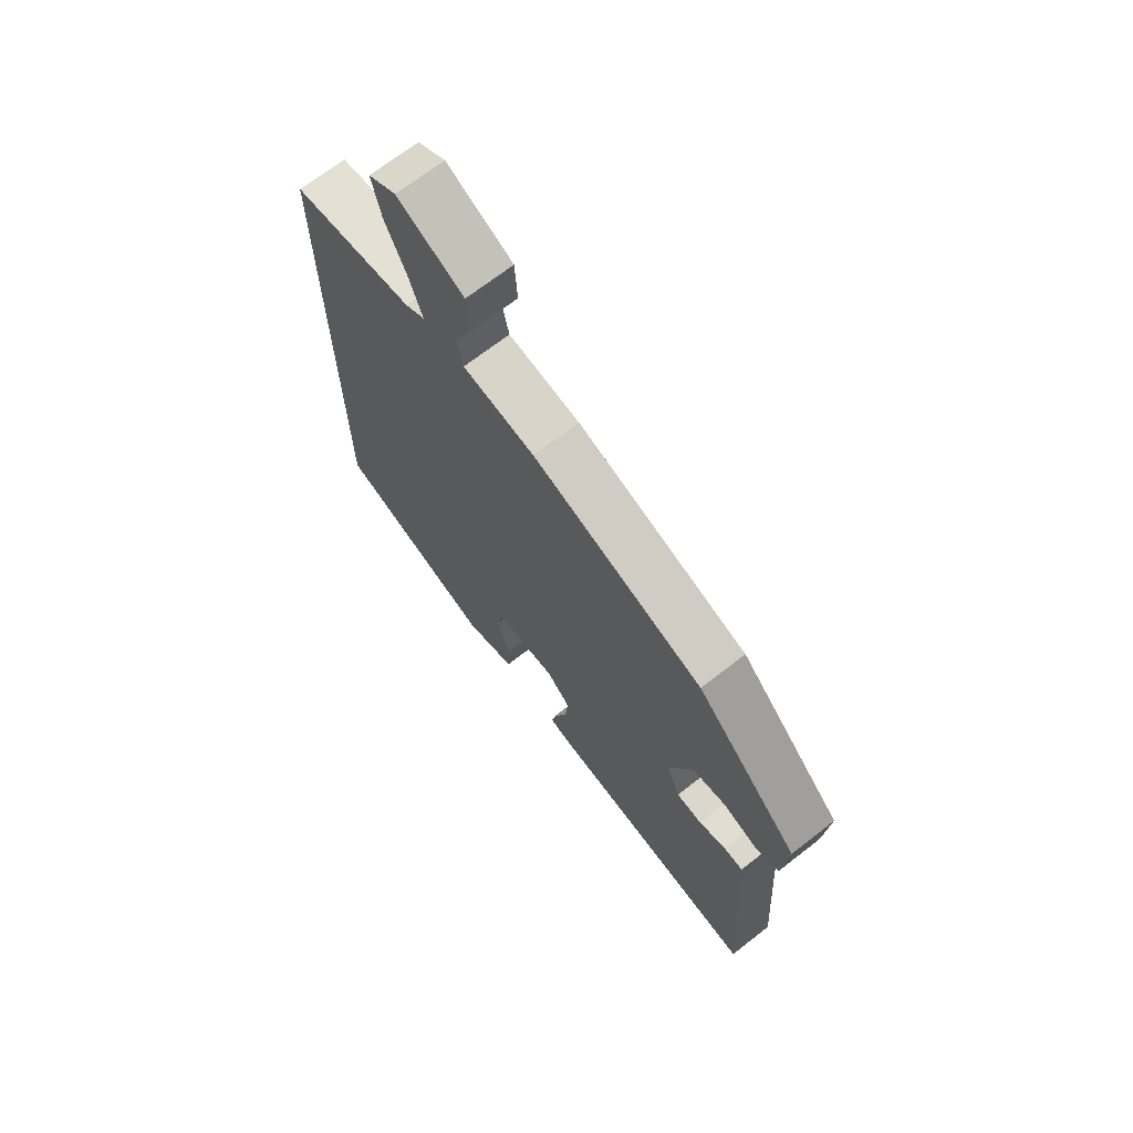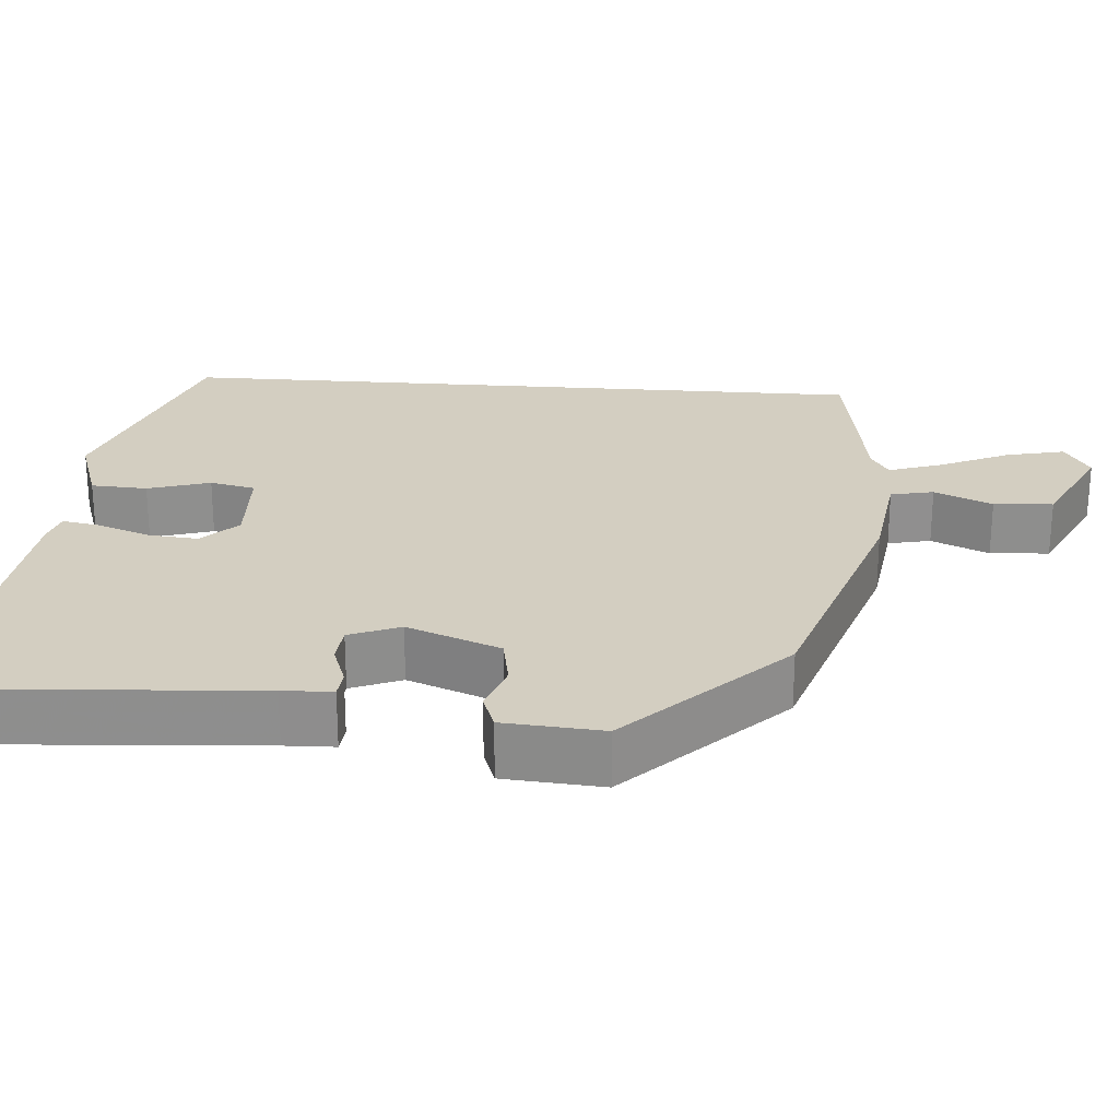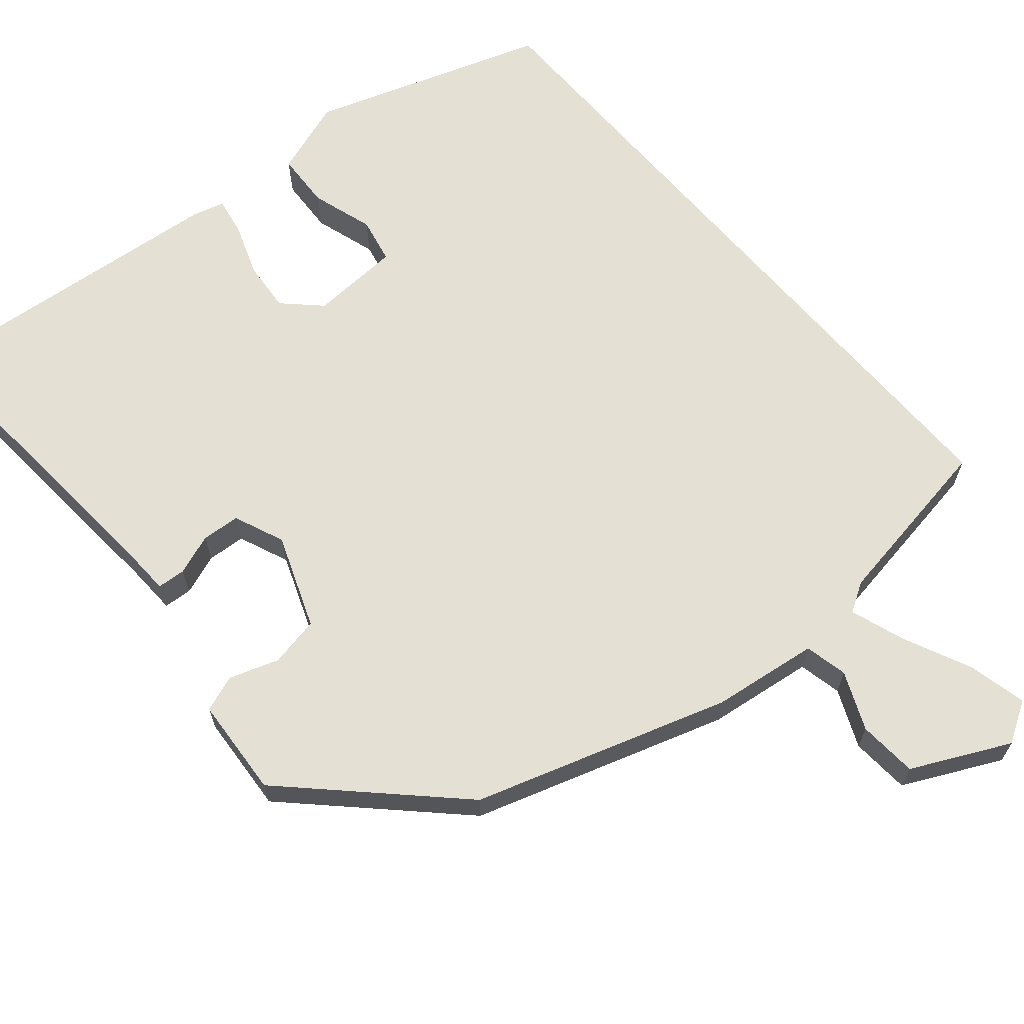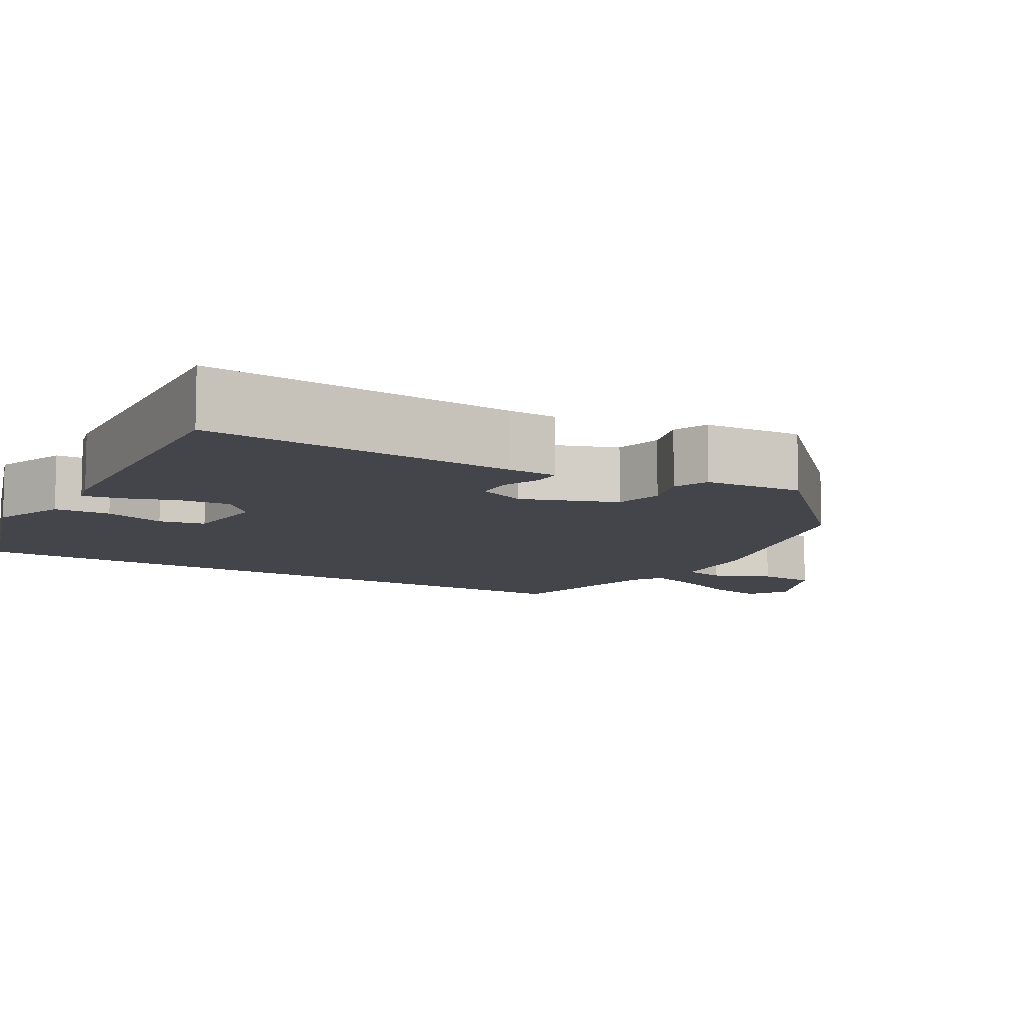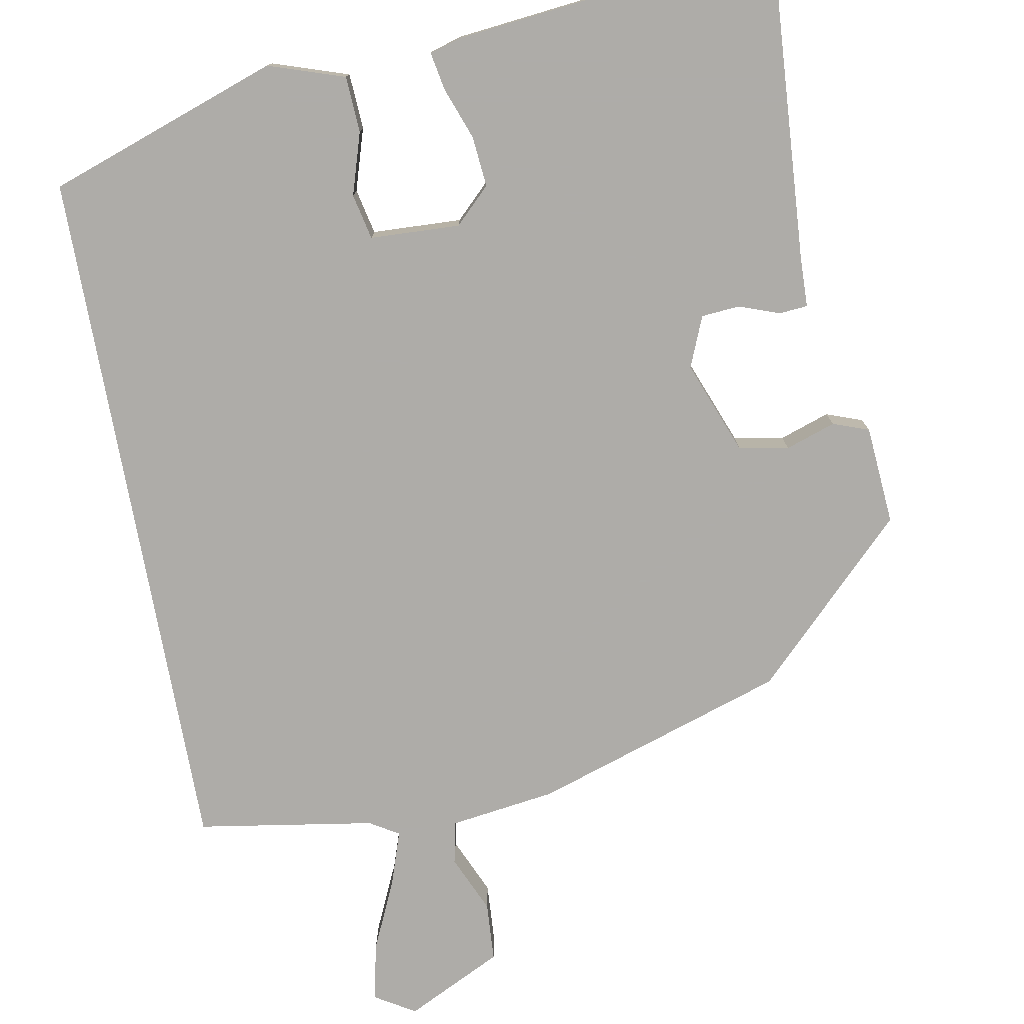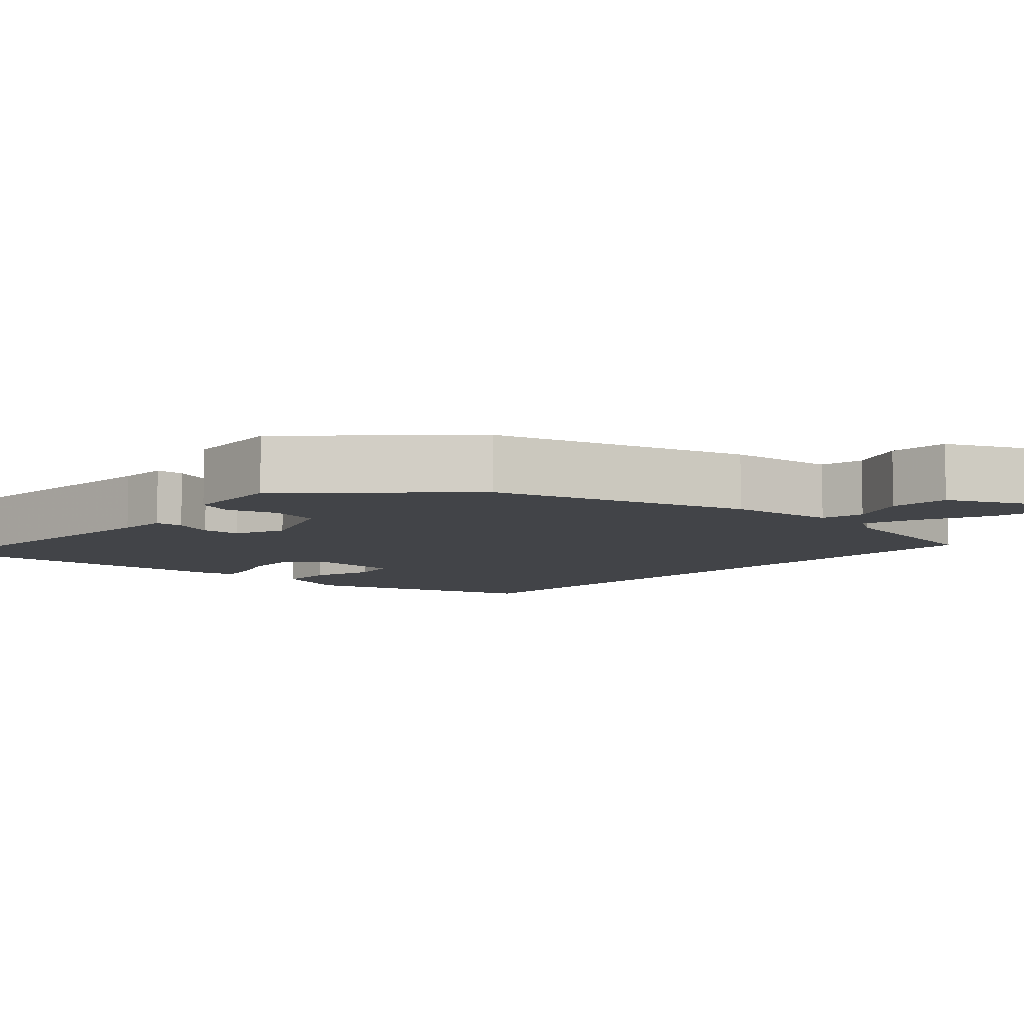
<metadata>
{"format":"obj","ext":"obj","renderer":"f3d","projection":"perspective","resolution":1024,"background":"white","views":[{"elev":69.7,"azim":-127.9,"up":"+Z"},{"elev":25.0,"azim":-85.6,"up":"+Y"},{"elev":65.8,"azim":-40.8,"up":"+Y"},{"elev":-9.2,"azim":-121.9,"up":"+Y"},{"elev":-77.0,"azim":-169.6,"up":"+Y"},{"elev":-7.9,"azim":-43.3,"up":"+Y"}]}
</metadata>
<code>
v 0.5 0.07 0.508
v 0.5 0.07 -0.404
v 0.198 0.07 -0.509
v 0.099 0.07 -0.476
v 0.095 0.07 -0.403
v 0.12 0.07 -0.322
v 0.107 0.07 -0.263
v -0.01 0.07 -0.258
v -0.056 0.07 -0.303
v -0.05 0.07 -0.369
v -0.025 0.07 -0.437
v -0.016 0.07 -0.486
v -0.058 0.07 -0.498
v -0.479 0.07 -0.543
v -0.451 0.07 -0.133
v -0.449 0.07 -0.068
v -0.412 0.07 -0.065
v -0.359 0.07 -0.084
v -0.309 0.07 -0.08
v -0.282 0.07 -0.014
v -0.329 0.07 0.107
v -0.394 0.07 0.119
v -0.459 0.07 0.097
v -0.506 0.07 0.114
v -0.516 0.07 0.243
v -0.317 0.07 0.441
v 0.012 0.07 0.548
v 0.15 0.07 0.567
v 0.162 0.07 0.623
v 0.129 0.07 0.698
v 0.134 0.07 0.775
v 0.26 0.07 0.837
v 0.313 0.07 0.805
v 0.296 0.07 0.729
v 0.255 0.07 0.639
v 0.231 0.07 0.568
v 0.269 0.07 0.545
v 0.5 0 0.508
v 0.5 0 -0.404
v 0.198 0 -0.509
v 0.099 0 -0.476
v 0.095 0 -0.403
v 0.12 0 -0.322
v 0.107 0 -0.263
v -0.01 0 -0.258
v -0.056 0 -0.303
v -0.05 0 -0.369
v -0.025 0 -0.437
v -0.016 0 -0.486
v -0.058 0 -0.498
v -0.479 0 -0.543
v -0.451 0 -0.133
v -0.449 0 -0.068
v -0.412 0 -0.065
v -0.359 0 -0.084
v -0.309 0 -0.08
v -0.282 0 -0.014
v -0.329 0 0.107
v -0.394 0 0.119
v -0.459 0 0.097
v -0.506 0 0.114
v -0.516 0 0.243
v -0.317 0 0.441
v 0.012 0 0.548
v 0.15 0 0.567
v 0.162 0 0.623
v 0.129 0 0.698
v 0.134 0 0.775
v 0.26 0 0.837
v 0.313 0 0.805
v 0.296 0 0.729
v 0.255 0 0.639
v 0.231 0 0.568
v 0.269 0 0.545
f 33 34 35
f 32 33 35
f 31 32 35
f 30 31 35
f 29 30 35
f 28 29 35 36
f 28 36 37
f 27 28 37
f 26 27 37
f 25 26 37
f 24 25 37
f 23 24 37
f 22 23 37
f 15 16 17 18
f 15 18 19
f 14 15 19
f 13 14 19
f 12 13 19
f 11 12 19
f 10 11 19
f 9 10 19 20
f 4 5 6
f 3 4 6
f 2 3 6
f 1 2 6
f 1 6 7
f 21 22 37 1
f 20 21 1
f 9 20 1
f 8 9 1
f 1 7 8
f 72 71 70
f 72 70 69
f 72 69 68
f 72 68 67
f 72 67 66
f 73 72 66 65
f 74 73 65
f 74 65 64
f 74 64 63
f 74 63 62
f 74 62 61
f 74 61 60
f 74 60 59
f 55 54 53 52
f 56 55 52
f 56 52 51
f 56 51 50
f 56 50 49
f 56 49 48
f 56 48 47
f 57 56 47 46
f 43 42 41
f 43 41 40
f 43 40 39
f 43 39 38
f 44 43 38
f 38 74 59 58
f 38 58 57
f 38 57 46
f 38 46 45
f 45 44 38
f 1 38 39 2
f 2 39 40 3
f 3 40 41 4
f 4 41 42 5
f 5 42 43 6
f 6 43 44 7
f 7 44 45 8
f 8 45 46 9
f 9 46 47 10
f 10 47 48 11
f 11 48 49 12
f 12 49 50 13
f 13 50 51 14
f 14 51 52 15
f 15 52 53 16
f 16 53 54 17
f 17 54 55 18
f 18 55 56 19
f 19 56 57 20
f 20 57 58 21
f 21 58 59 22
f 22 59 60 23
f 23 60 61 24
f 24 61 62 25
f 25 62 63 26
f 26 63 64 27
f 27 64 65 28
f 28 65 66 29
f 29 66 67 30
f 30 67 68 31
f 31 68 69 32
f 32 69 70 33
f 33 70 71 34
f 34 71 72 35
f 35 72 73 36
f 36 73 74 37
f 37 74 38 1

</code>
